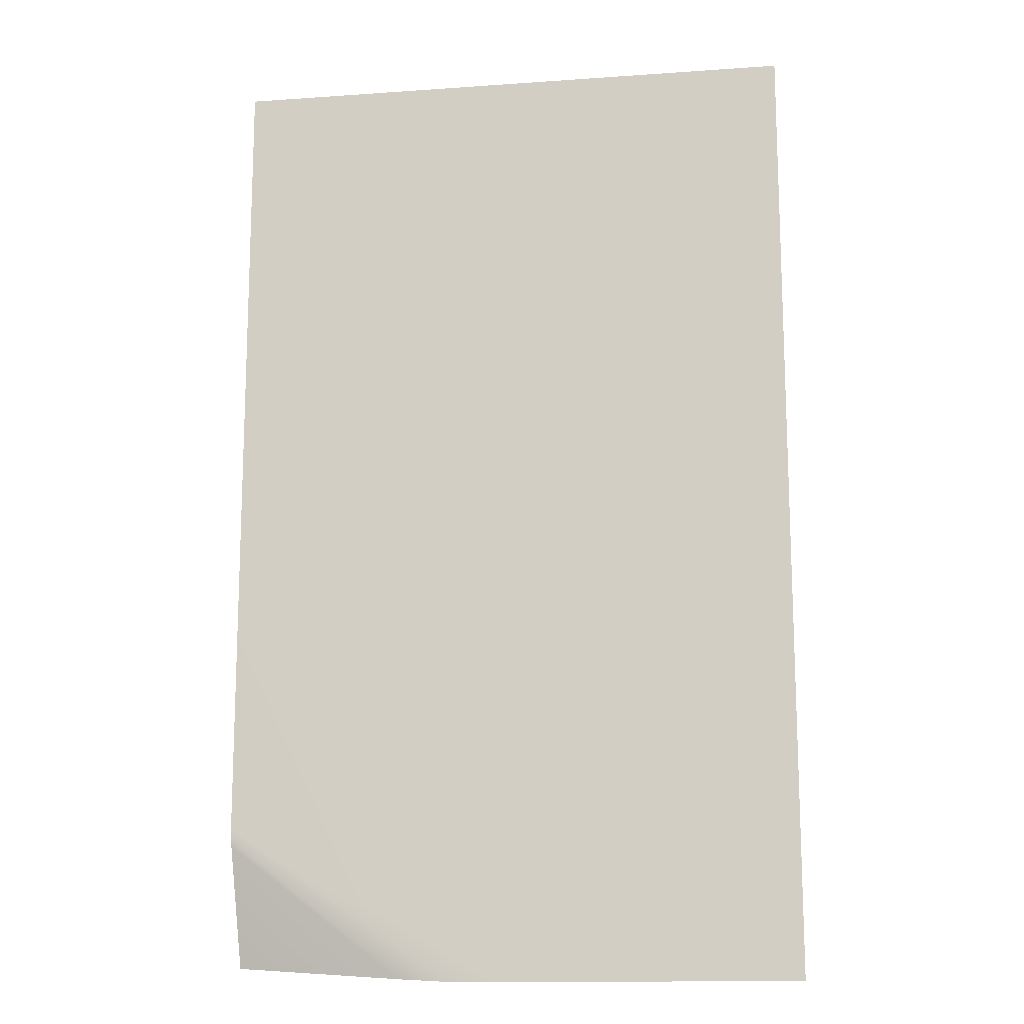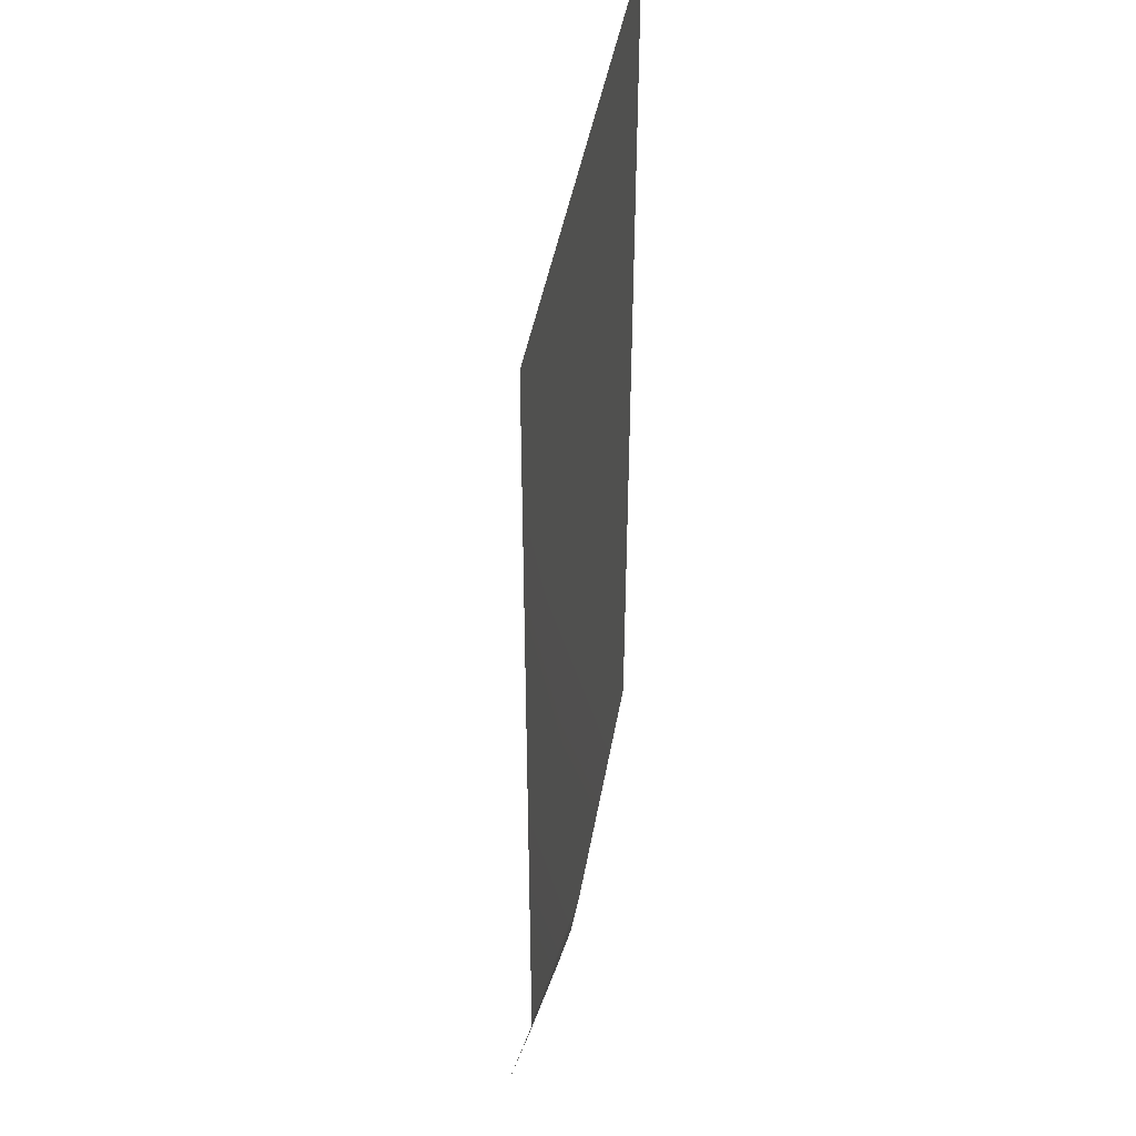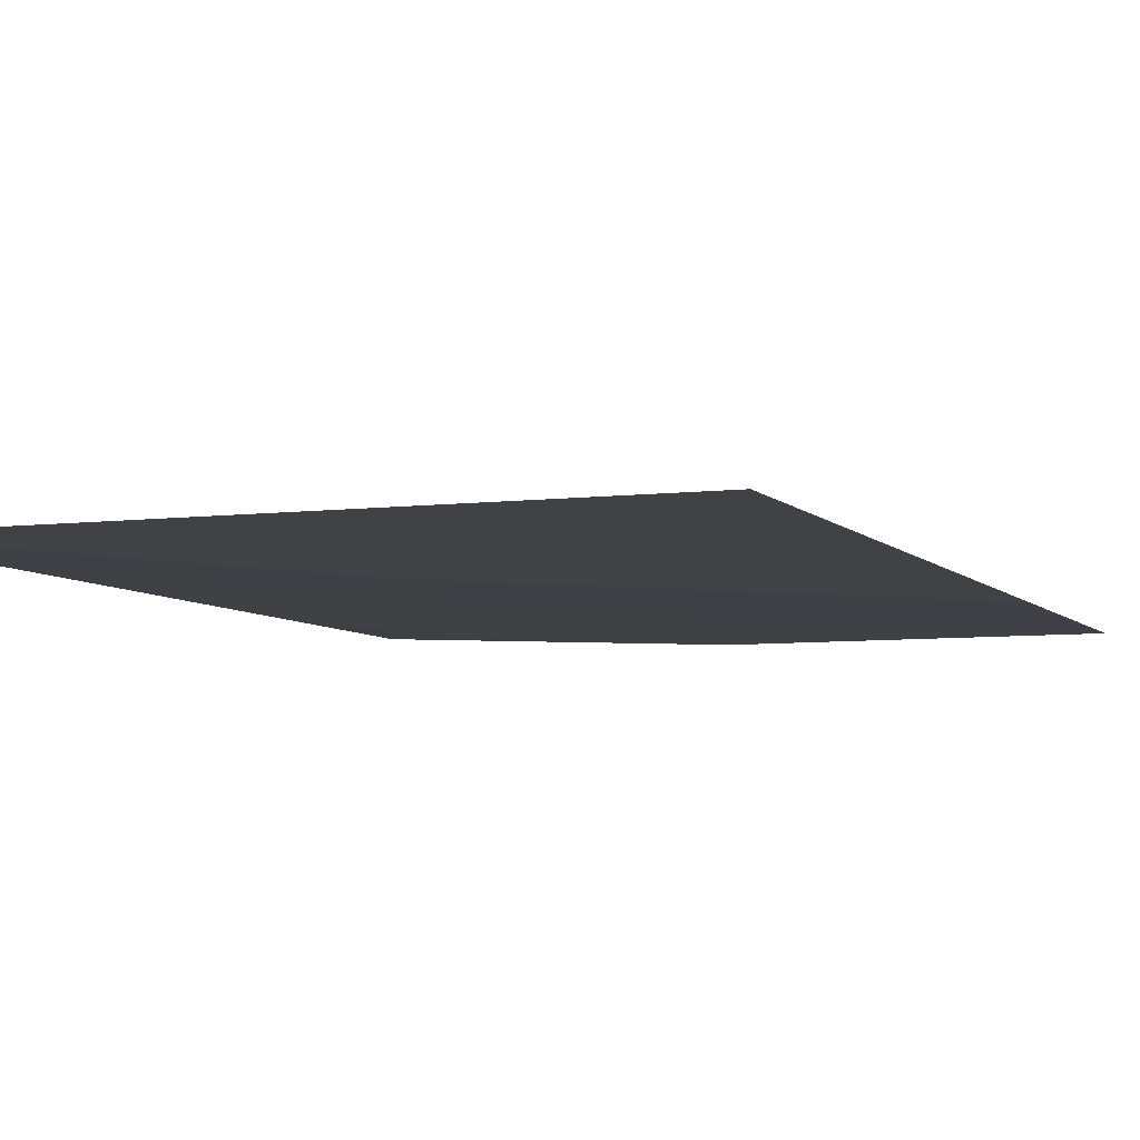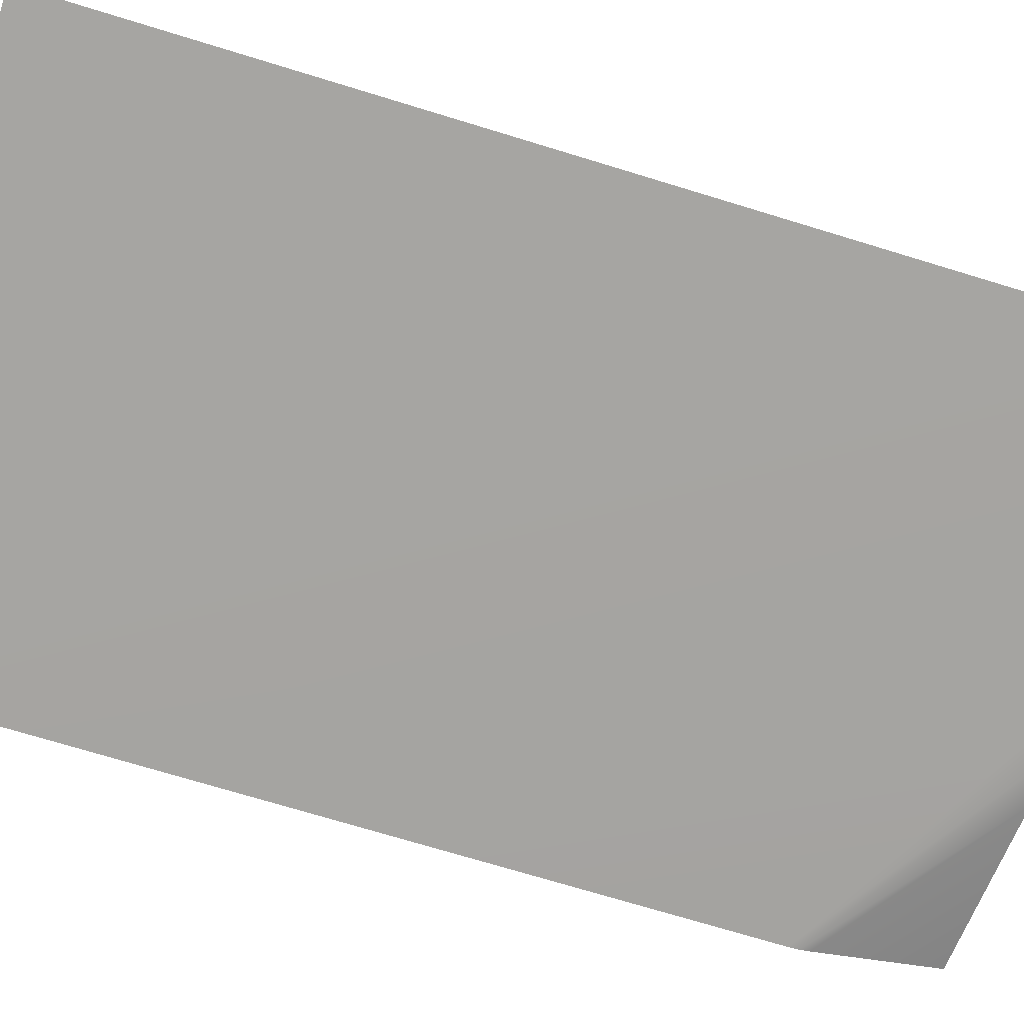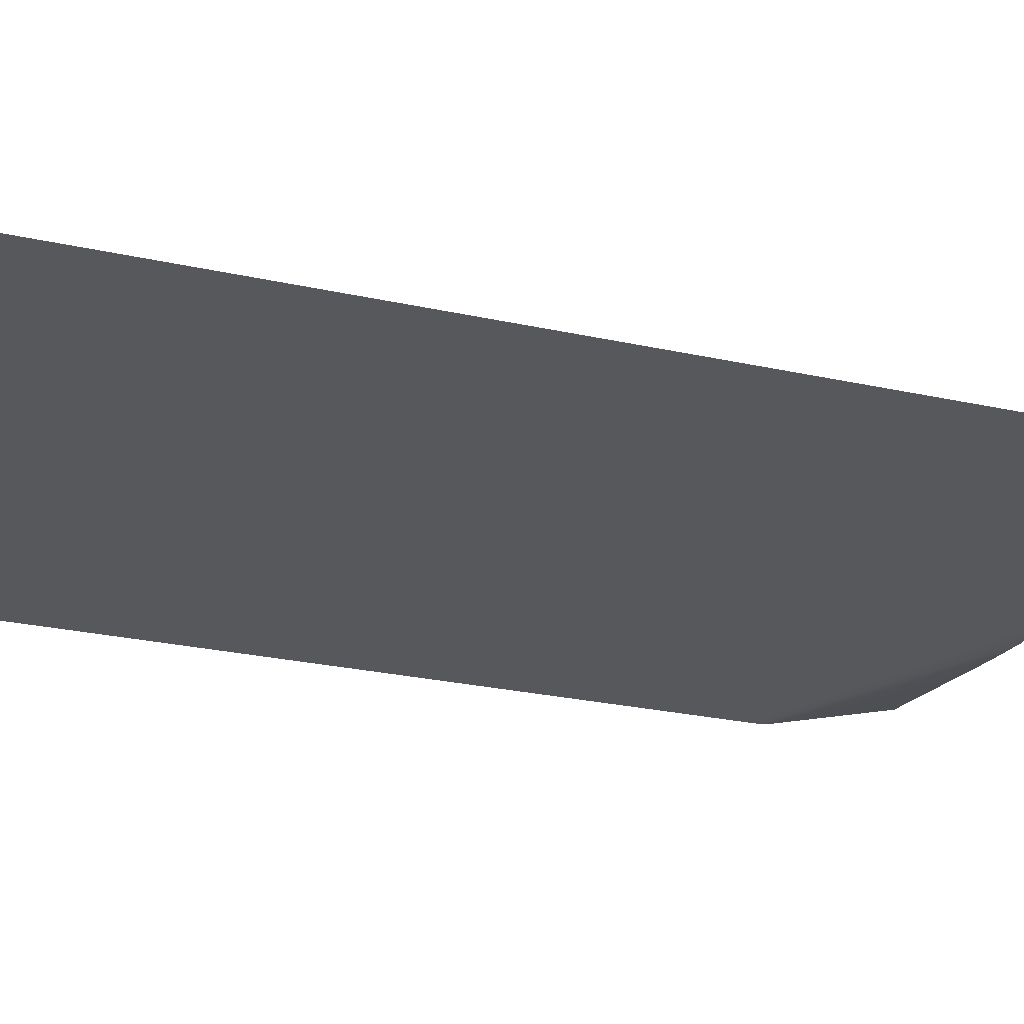
<metadata>
{"format":"obj","ext":"obj","renderer":"f3d","projection":"perspective","resolution":1024,"background":"white","views":[{"elev":-14.3,"azim":-171.2,"up":"+Y"},{"elev":44.7,"azim":99.9,"up":"+Y"},{"elev":-6.1,"azim":-158.9,"up":"+Z"},{"elev":-73.6,"azim":-106.9,"up":"+Z"},{"elev":-28.6,"azim":-108.0,"up":"+Z"}]}
</metadata>
<code>
g Common_Prop_Poster_01
v 0.228 0.0122 0.02536
v 0.09101 0.002766 0.005748
v 0.2323 0.1094 0.002282
v 0.2326 0.117 0.0009089
v 0.05129 0.0004372 0.0009088
v 0.2327 0.125 0.0004271
v 0.01179 -7.25e-14 2.764e-07
v 0.2327 0.776 7.667e-07
v -0.2327 -7.25e-14 2.764e-07
v -0.2327 0.776 7.667e-07
g Common_Prop_Poster_01_0
f 3 2 1
f 2 3 4
f 5 2 4
f 5 4 6
f 7 5 6
f 7 6 8
f 8 9 7
f 10 9 8

</code>
